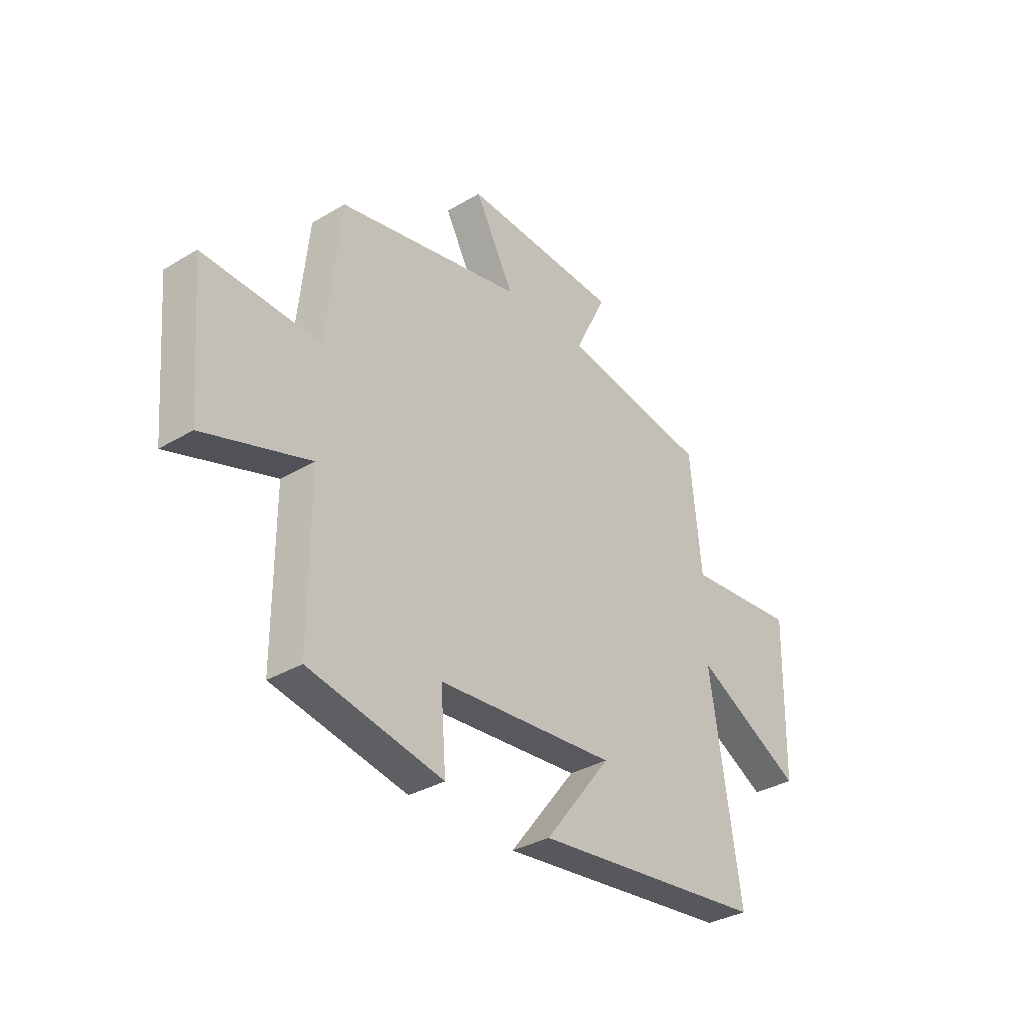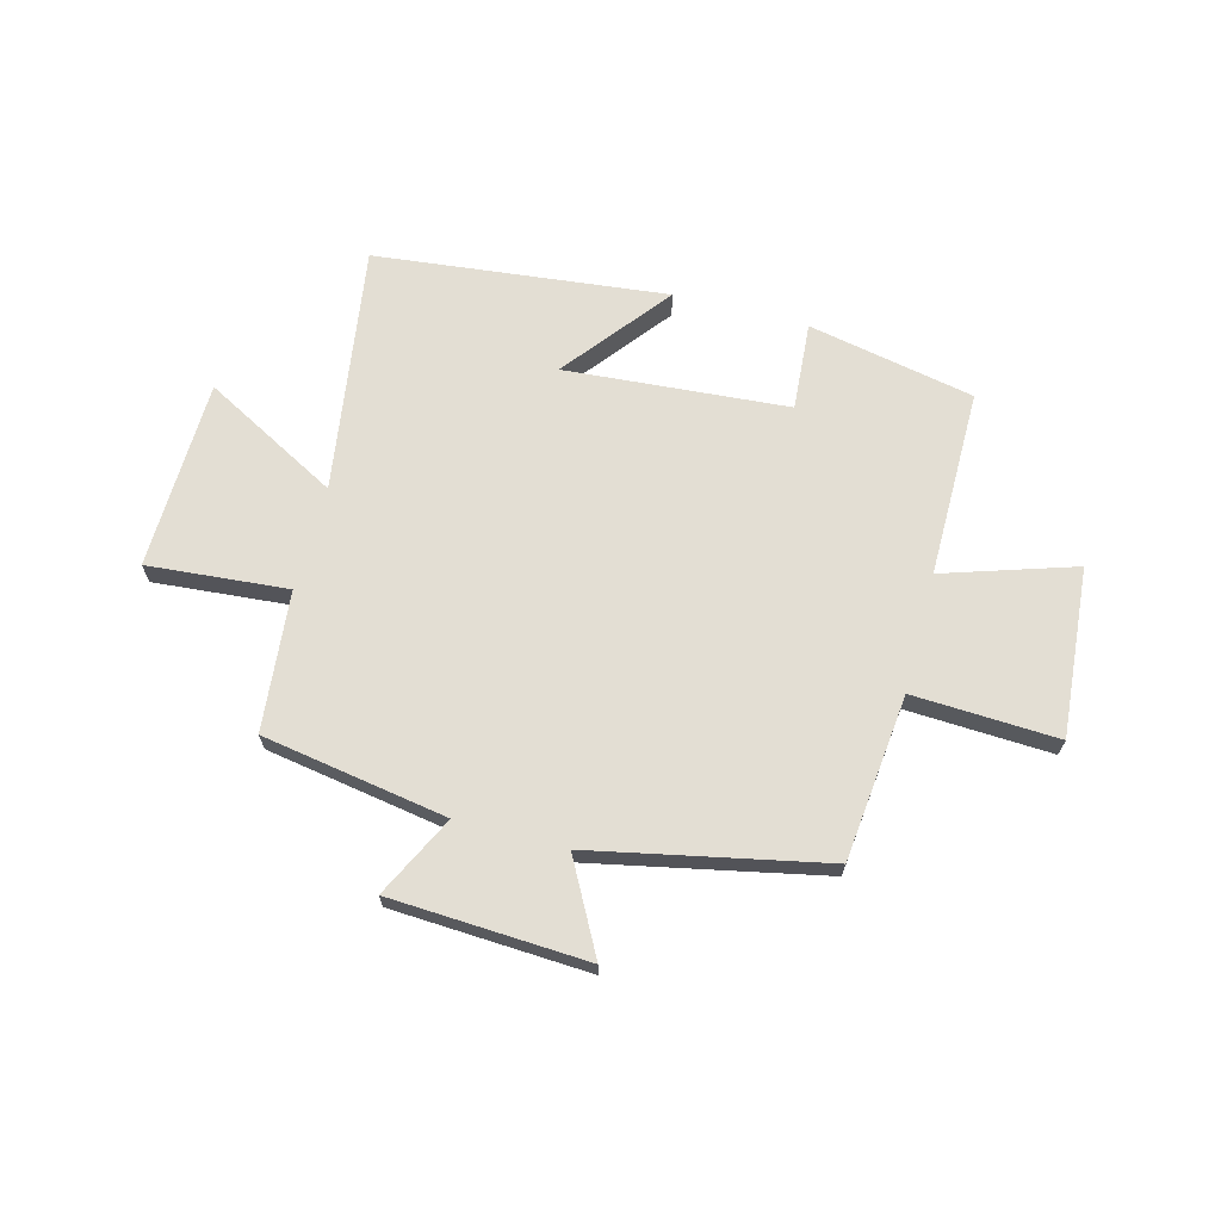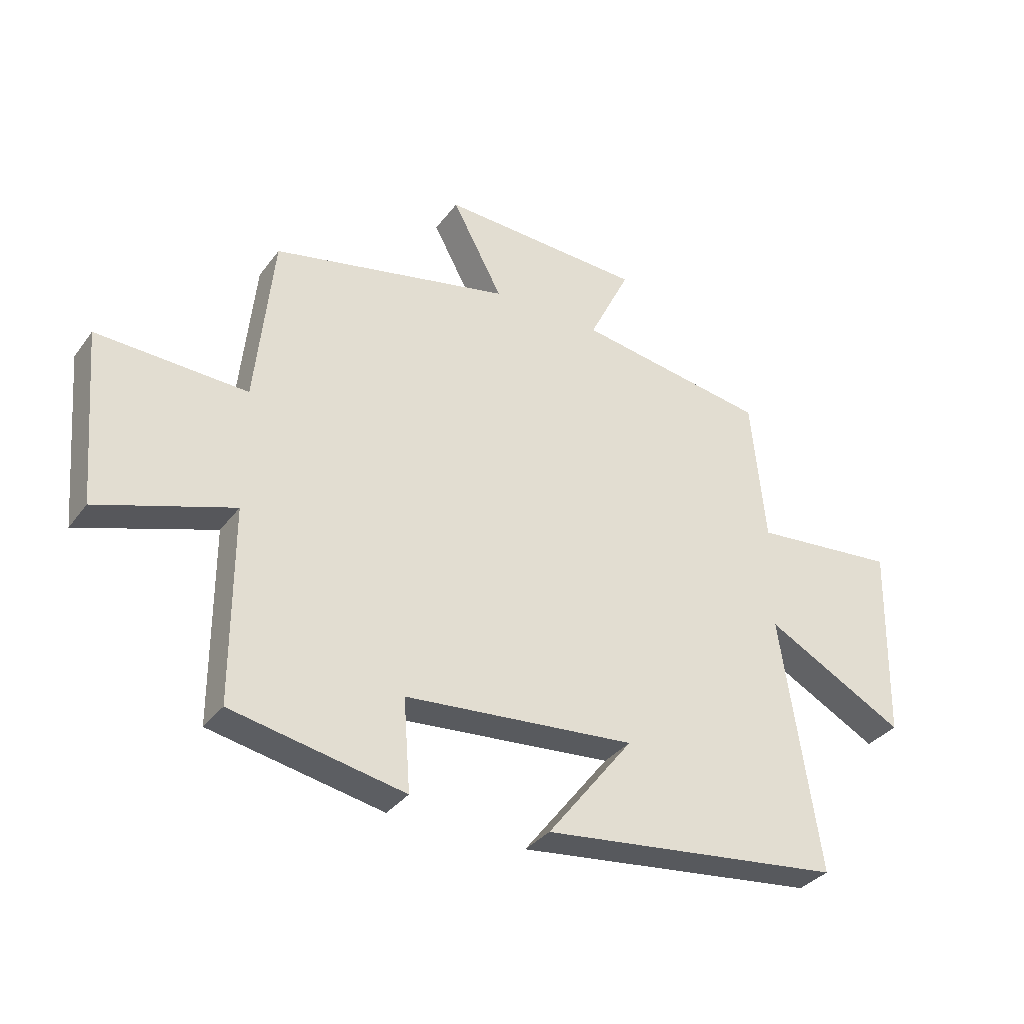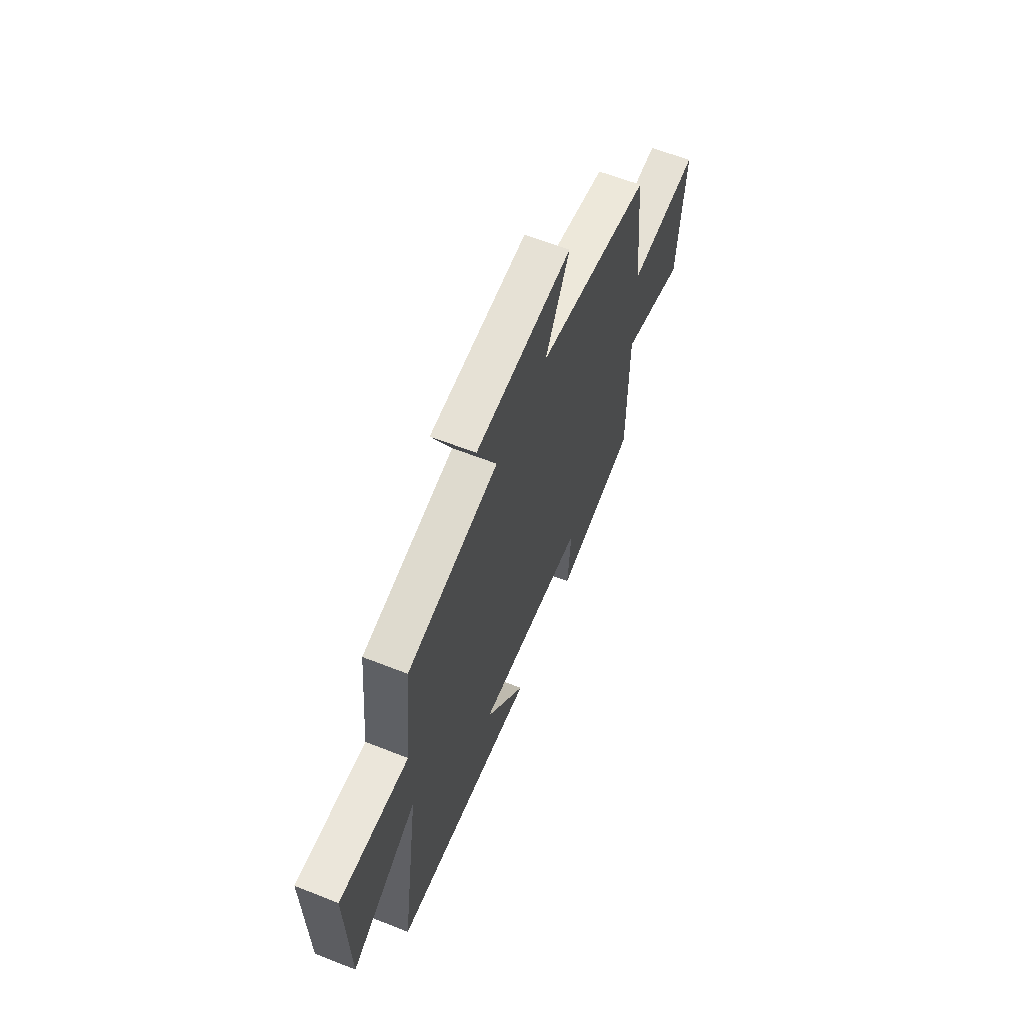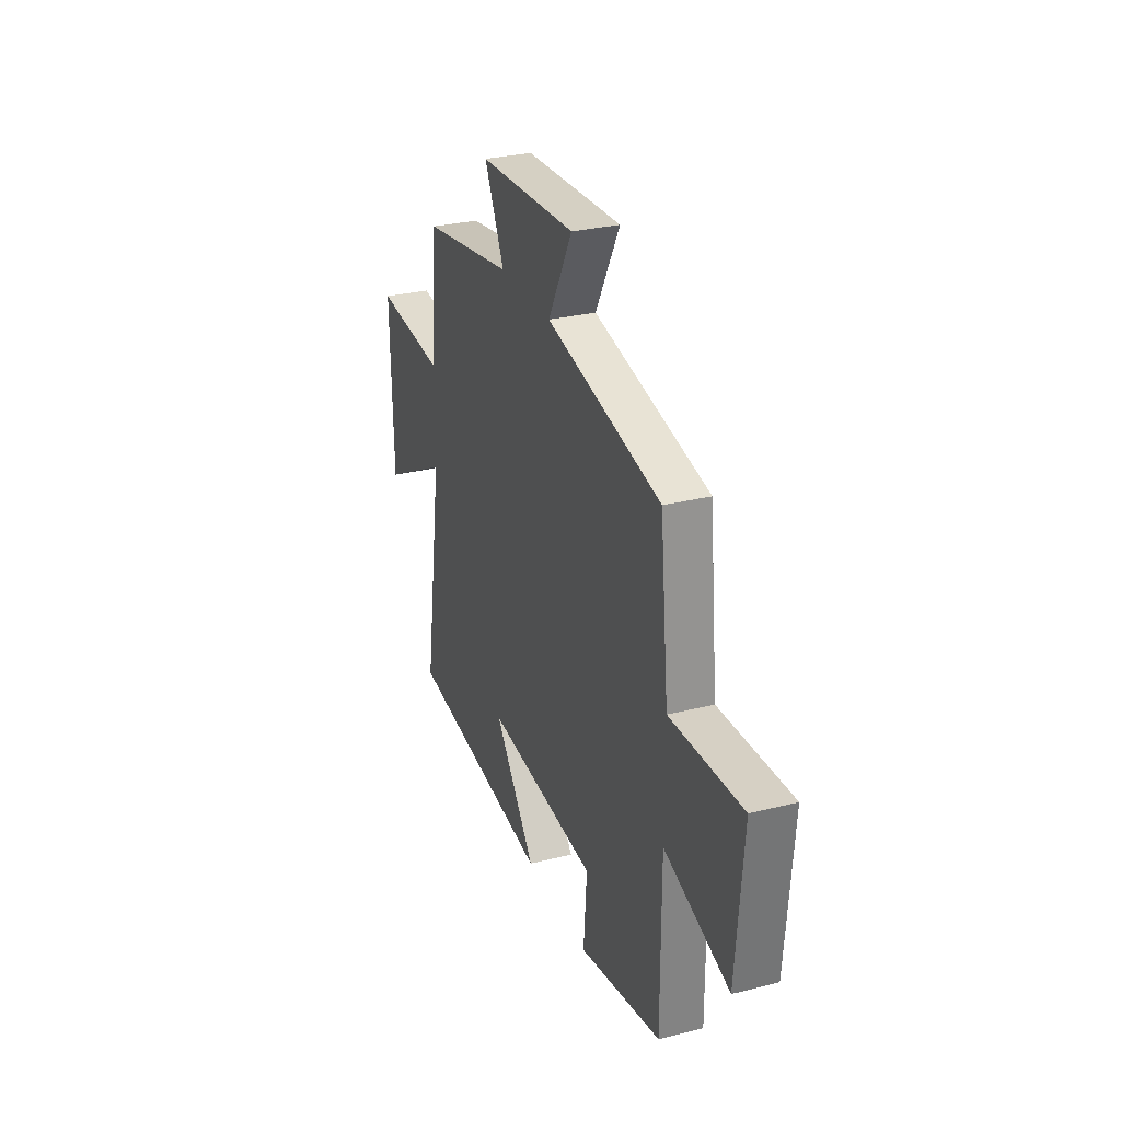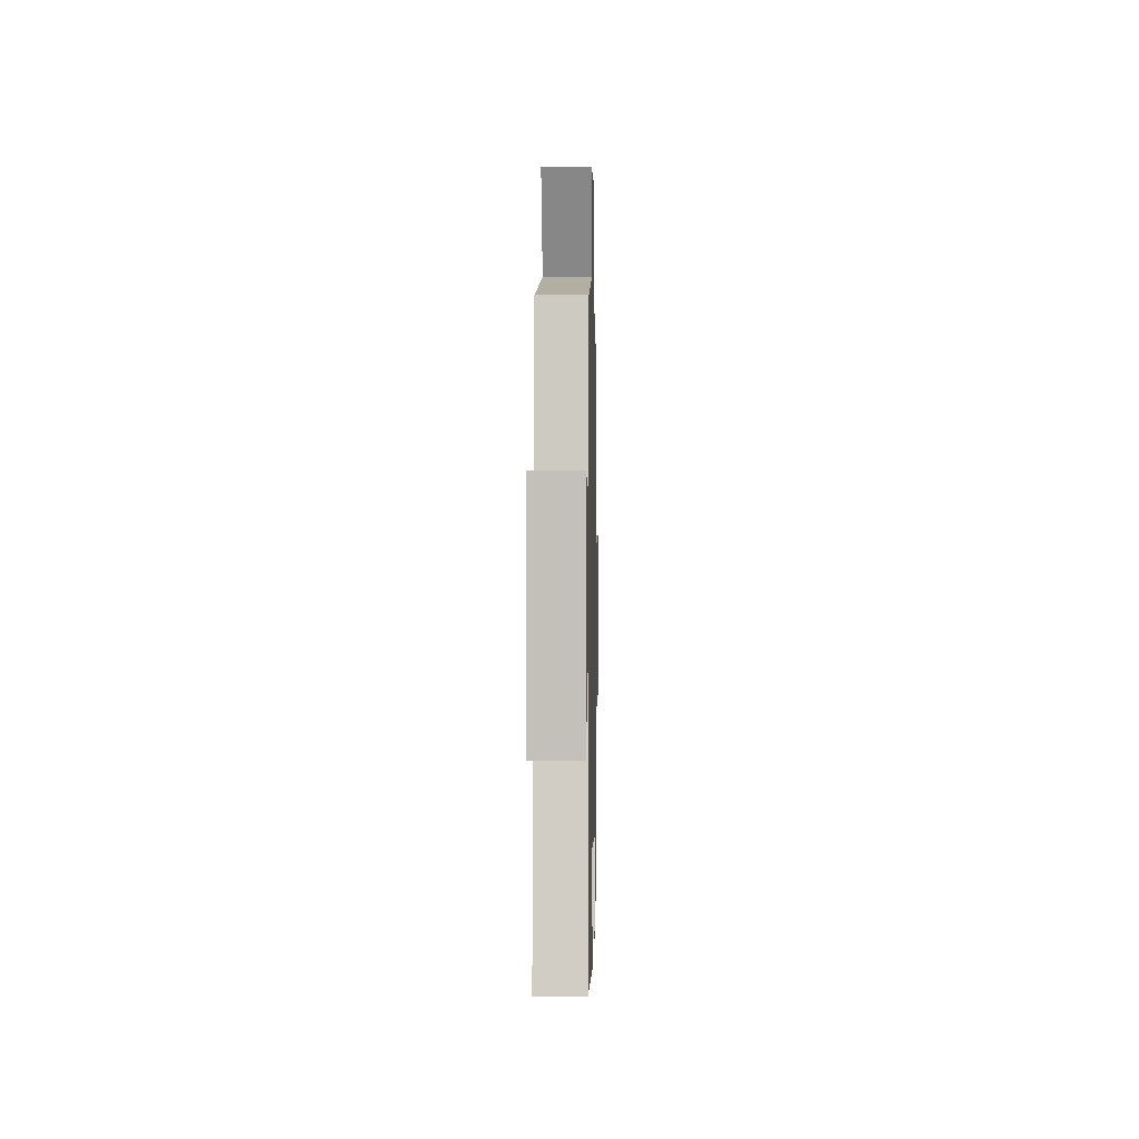
<metadata>
{"format":"obj","ext":"obj","renderer":"f3d","projection":"perspective","resolution":1024,"background":"white","views":[{"elev":-33.8,"azim":129.1,"up":"+Z"},{"elev":67.3,"azim":14.9,"up":"+Y"},{"elev":-33.9,"azim":149.0,"up":"+Z"},{"elev":61.3,"azim":-68.1,"up":"+Z"},{"elev":29.2,"azim":69.5,"up":"+Z"},{"elev":1.3,"azim":-88.8,"up":"+Z"}]}
</metadata>
<code>
v 0.469 0.07 0.413
v 0.5 0.07 0.114
v 0.761 0.07 0.126
v 0.735 0.07 -0.178
v 0.5 0.07 -0.102
v 0.5 0.07 -0.44
v 0.2 0.07 -0.5
v 0.212 0.07 -0.341
v -0.19 0.07 -0.309
v -0.04 0.07 -0.5
v -0.567 0.07 -0.441
v -0.5 0.07 0.005
v -0.744 0.07 -0.127
v -0.752 0.07 0.215
v -0.5 0.07 0.193
v -0.475 0.07 0.445
v -0.142 0.07 0.5
v -0.214 0.07 0.646
v 0.14 0.07 0.664
v 0.052 0.07 0.5
v 0.469 0 0.413
v 0.5 0 0.114
v 0.761 0 0.126
v 0.735 0 -0.178
v 0.5 0 -0.102
v 0.5 0 -0.44
v 0.2 0 -0.5
v 0.212 0 -0.341
v -0.19 0 -0.309
v -0.04 0 -0.5
v -0.567 0 -0.441
v -0.5 0 0.005
v -0.744 0 -0.127
v -0.752 0 0.215
v -0.5 0 0.193
v -0.475 0 0.445
v -0.142 0 0.5
v -0.214 0 0.646
v 0.14 0 0.664
v 0.052 0 0.5
f 17 18 19 20
f 15 16 17 20
f 15 20 1 2
f 12 13 14 15
f 12 15 2
f 9 10 11 12
f 8 9 12 2
f 5 6 7 8
f 5 8 2 3
f 3 4 5
f 40 39 38 37
f 40 37 36 35
f 22 21 40 35
f 35 34 33 32
f 22 35 32
f 32 31 30 29
f 22 32 29 28
f 28 27 26 25
f 23 22 28 25
f 25 24 23
f 1 21 22 2
f 2 22 23 3
f 3 23 24 4
f 4 24 25 5
f 5 25 26 6
f 6 26 27 7
f 7 27 28 8
f 8 28 29 9
f 9 29 30 10
f 10 30 31 11
f 11 31 32 12
f 12 32 33 13
f 13 33 34 14
f 14 34 35 15
f 15 35 36 16
f 16 36 37 17
f 17 37 38 18
f 18 38 39 19
f 19 39 40 20
f 20 40 21 1

</code>
